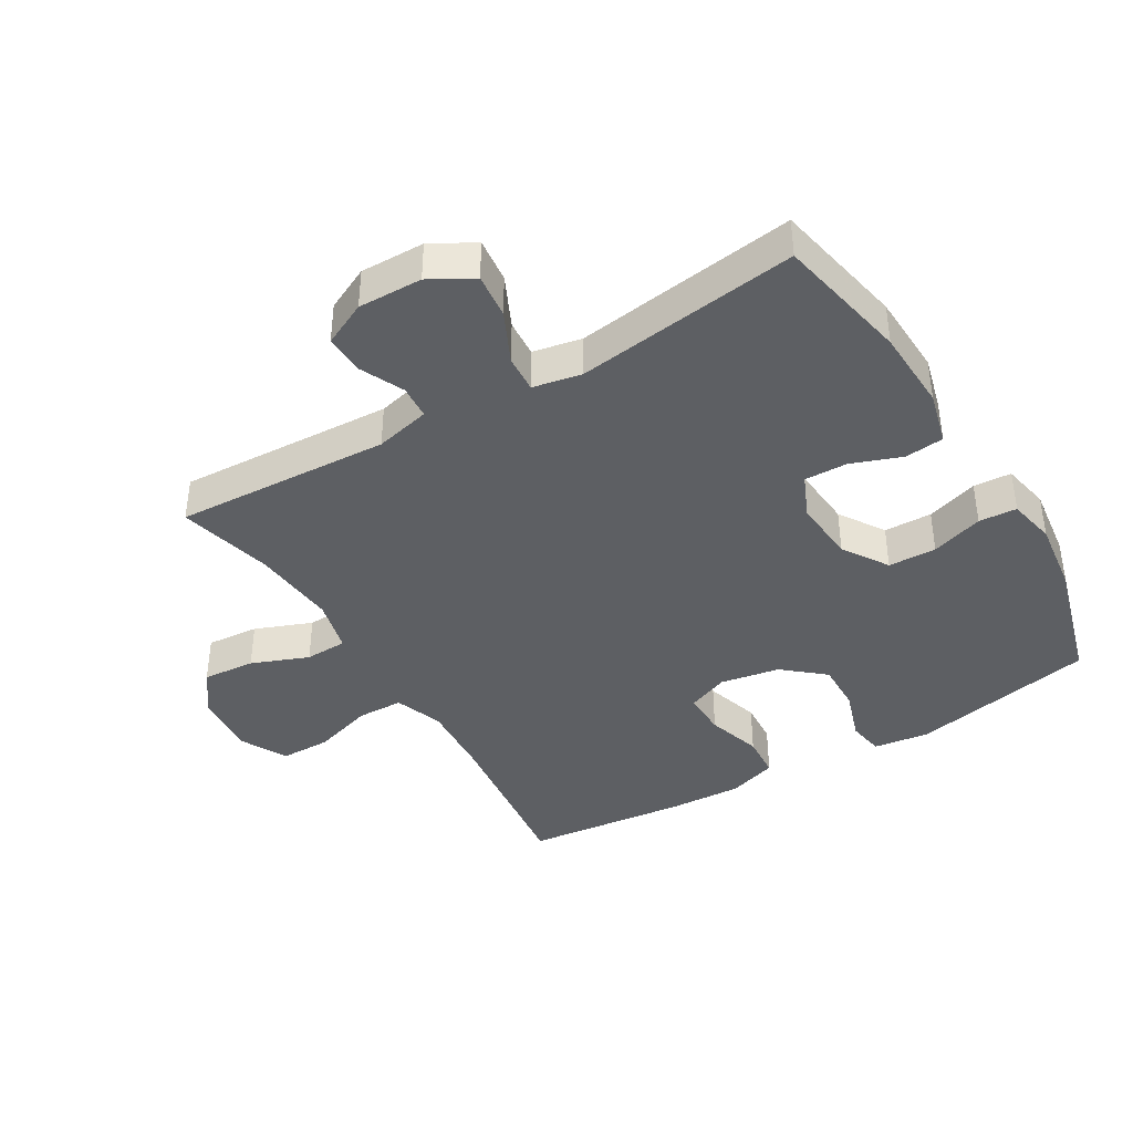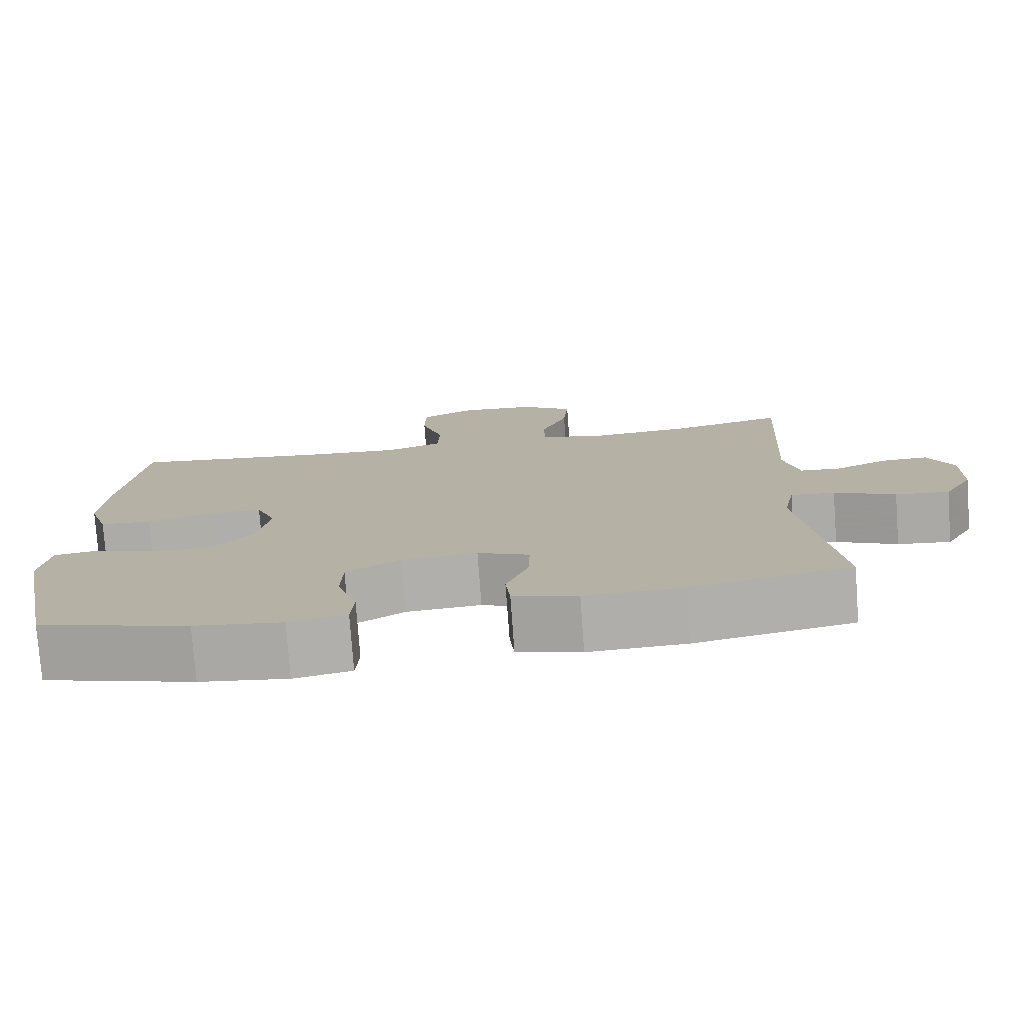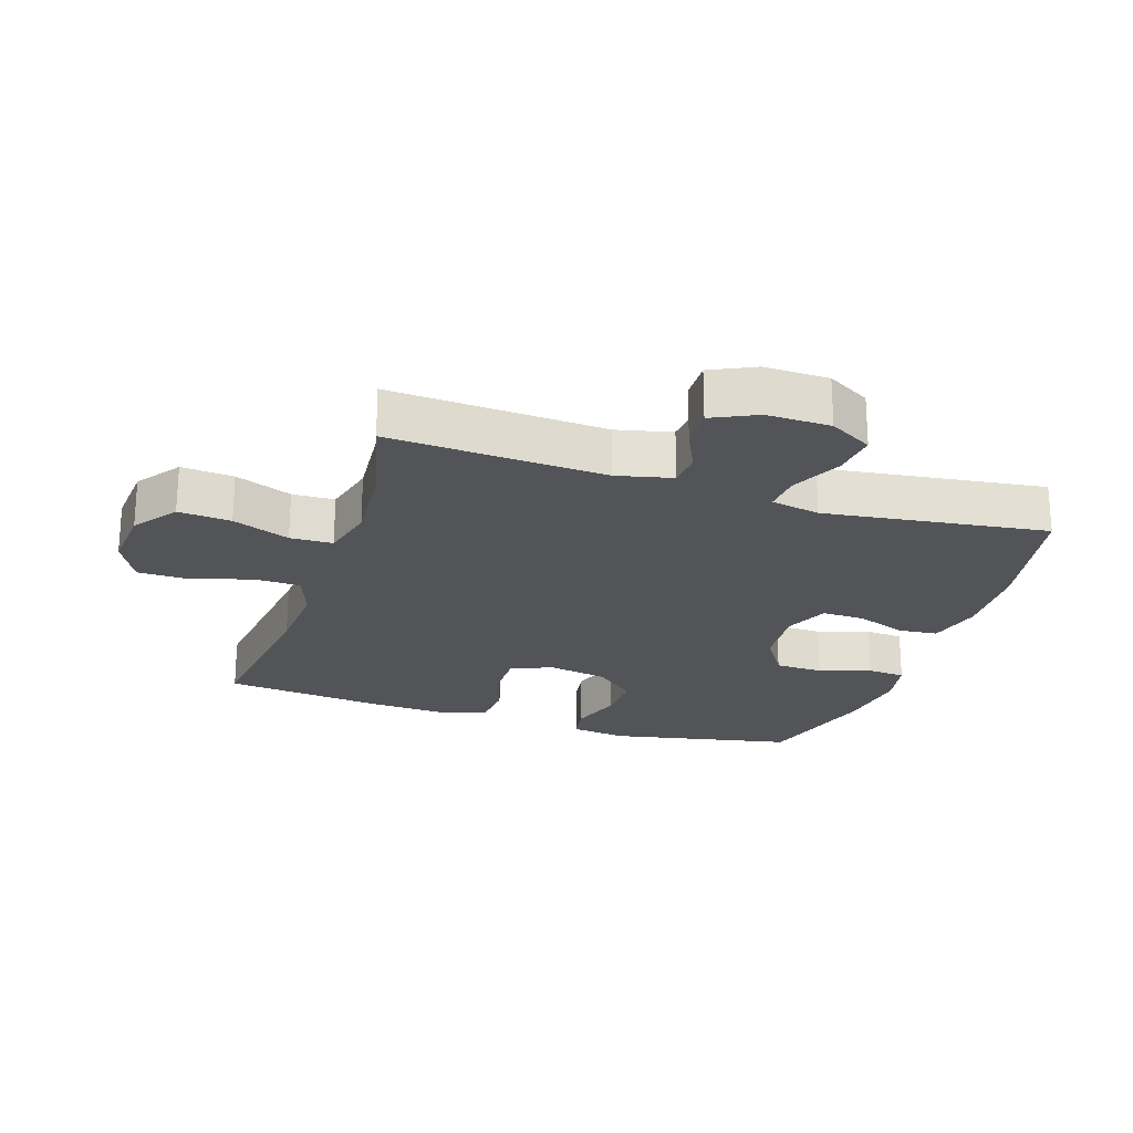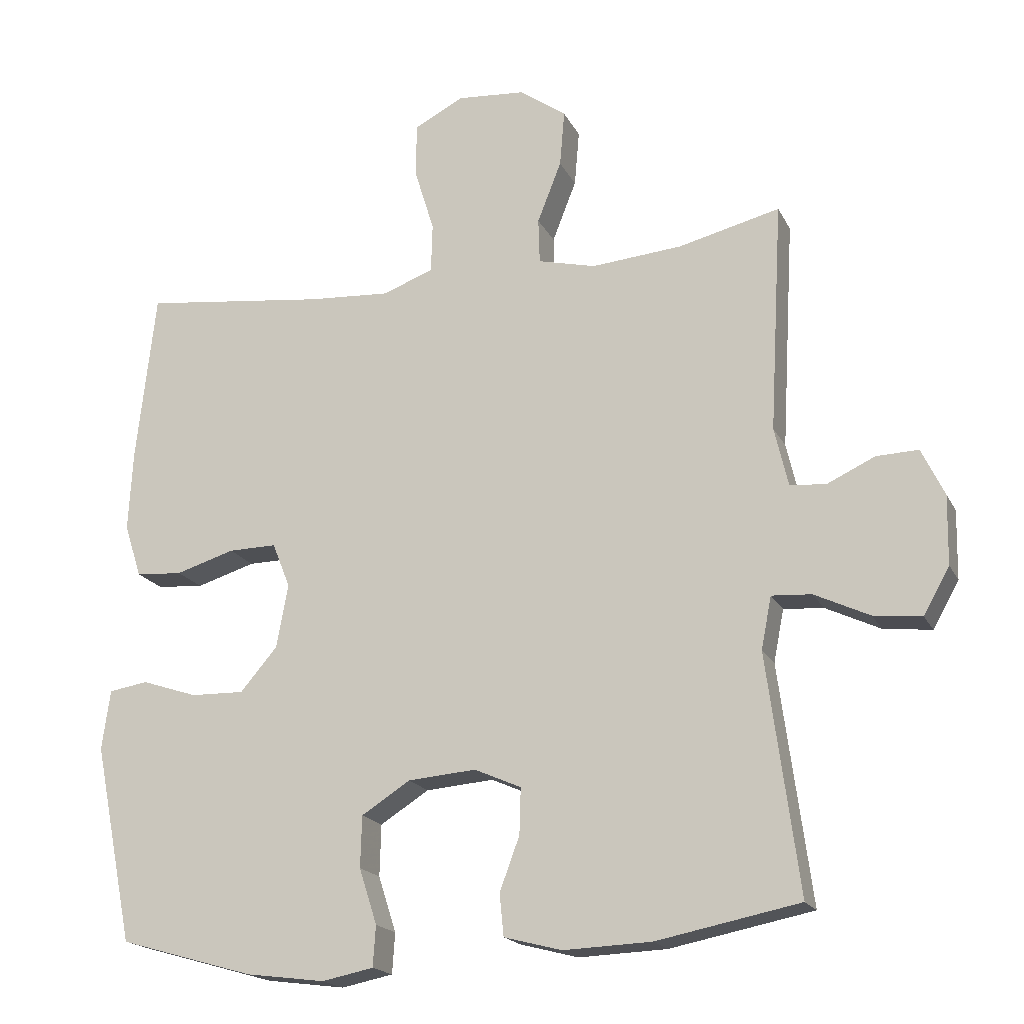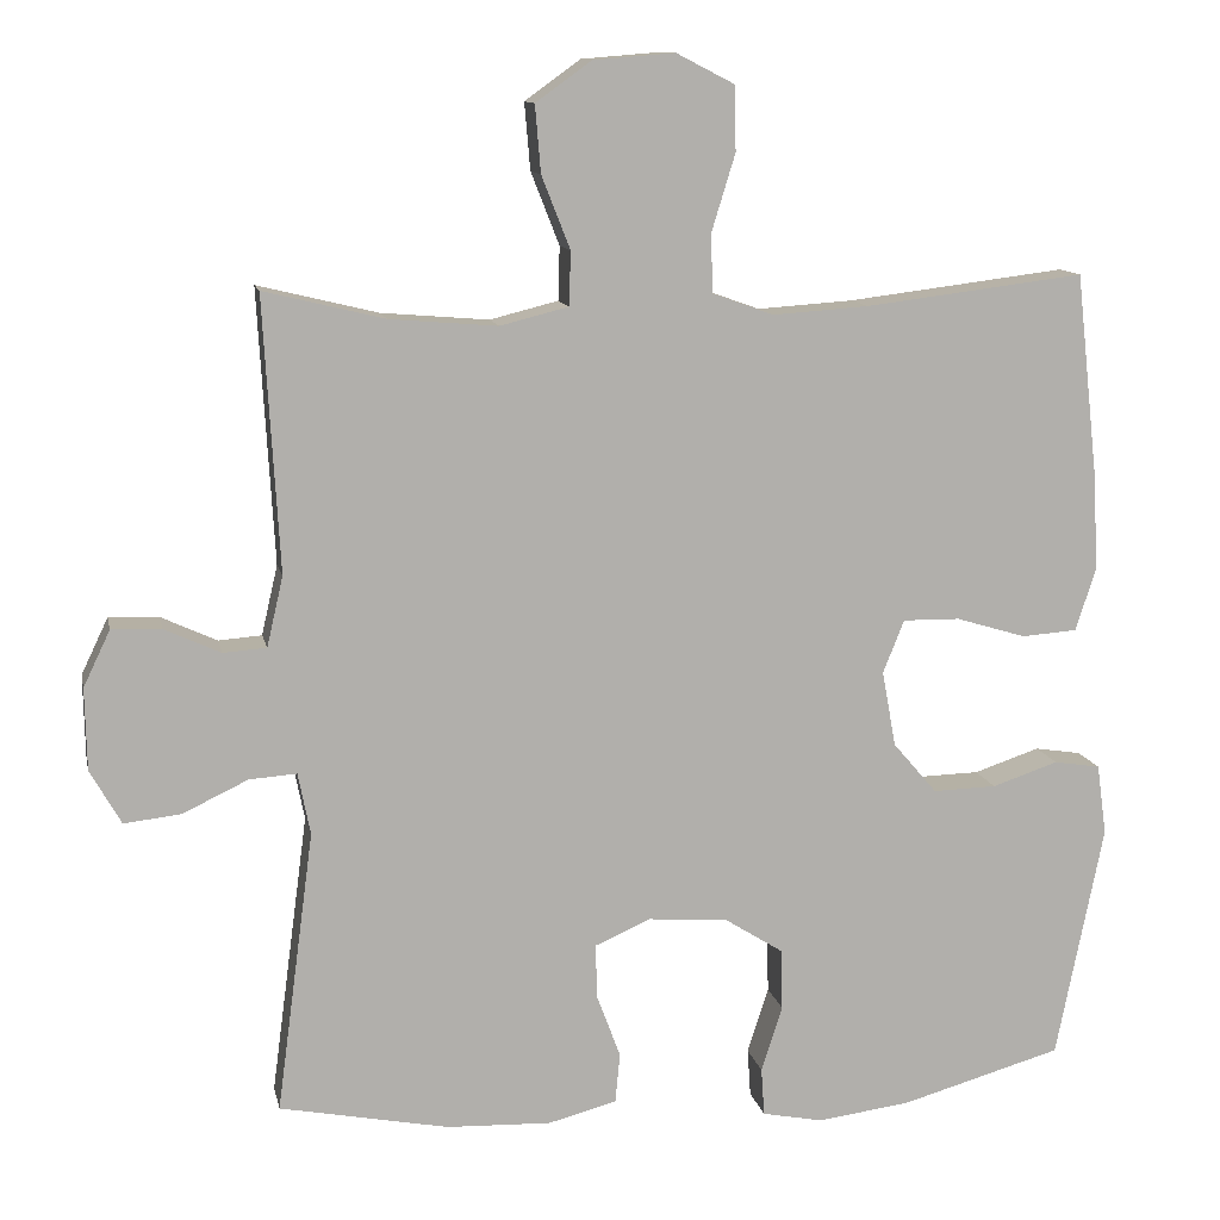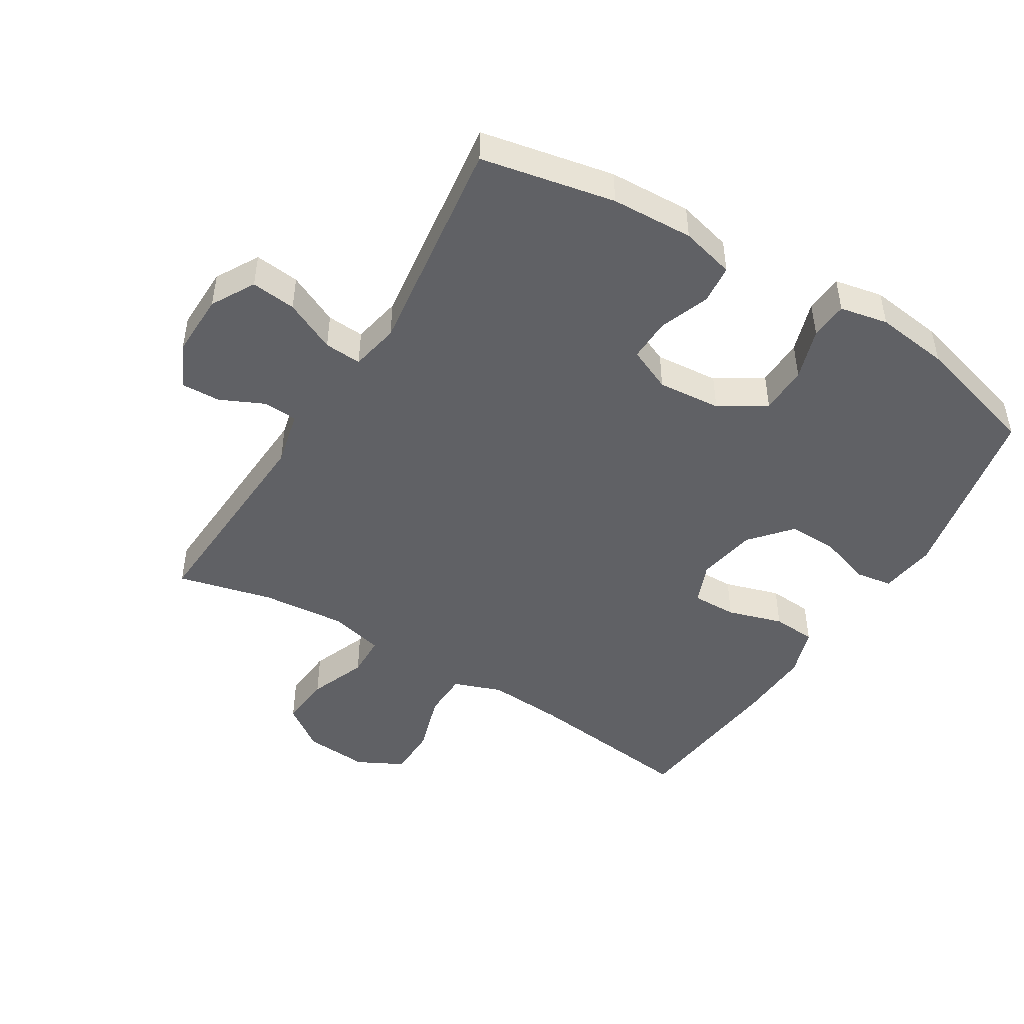
<metadata>
{"format":"obj","ext":"obj","renderer":"f3d","projection":"perspective","resolution":1024,"background":"white","views":[{"elev":-40.2,"azim":121.0,"up":"+Y"},{"elev":-77.4,"azim":4.2,"up":"+Z"},{"elev":-22.9,"azim":71.9,"up":"+Y"},{"elev":-18.6,"azim":19.9,"up":"+Z"},{"elev":11.8,"azim":168.3,"up":"+Z"},{"elev":-47.1,"azim":148.6,"up":"+Y"}]}
</metadata>
<code>
v -0.5 0.07 -0.5
v -0.558 0.07 -0.211
v -0.546 0.07 -0.124
v -0.489 0.07 -0.115
v -0.408 0.07 -0.142
v -0.33 0.07 -0.144
v -0.276 0.07 -0.081
v -0.259 0.07 0.012
v -0.285 0.07 0.077
v -0.355 0.07 0.076
v -0.441 0.07 0.05
v -0.509 0.07 0.055
v -0.534 0.07 0.132
v -0.528 0.07 0.249
v -0.5 0.07 0.5
v -0.231 0.07 0.467
v -0.113 0.07 0.459
v -0.038 0.07 0.486
v -0.036 0.07 0.558
v -0.065 0.07 0.652
v -0.064 0.07 0.731
v 0.008 0.07 0.768
v 0.108 0.07 0.76
v 0.176 0.07 0.711
v 0.169 0.07 0.629
v 0.134 0.07 0.54
v 0.136 0.07 0.474
v 0.22 0.07 0.453
v 0.352 0.07 0.464
v 0.5 0.07 0.5
v 0.481 0.07 0.164
v 0.501 0.07 0.078
v 0.554 0.07 0.074
v 0.623 0.07 0.106
v 0.684 0.07 0.108
v 0.717 0.07 0.039
v 0.715 0.07 -0.061
v 0.677 0.07 -0.128
v 0.607 0.07 -0.12
v 0.527 0.07 -0.082
v 0.469 0.07 -0.078
v 0.454 0.07 -0.154
v 0.5 0.07 -0.5
v 0.292 0.07 -0.541
v 0.164 0.07 -0.546
v 0.08 0.07 -0.524
v 0.074 0.07 -0.463
v 0.103 0.07 -0.385
v 0.105 0.07 -0.318
v 0.037 0.07 -0.288
v -0.062 0.07 -0.296
v -0.133 0.07 -0.341
v -0.135 0.07 -0.416
v -0.109 0.07 -0.497
v -0.113 0.07 -0.556
v -0.188 0.07 -0.571
v -0.303 0.07 -0.556
v -0.5 0 -0.5
v -0.558 0 -0.211
v -0.546 0 -0.124
v -0.489 0 -0.115
v -0.408 0 -0.142
v -0.33 0 -0.144
v -0.276 0 -0.081
v -0.259 0 0.012
v -0.285 0 0.077
v -0.355 0 0.076
v -0.441 0 0.05
v -0.509 0 0.055
v -0.534 0 0.132
v -0.528 0 0.249
v -0.5 0 0.5
v -0.231 0 0.467
v -0.113 0 0.459
v -0.038 0 0.486
v -0.036 0 0.558
v -0.065 0 0.652
v -0.064 0 0.731
v 0.008 0 0.768
v 0.108 0 0.76
v 0.176 0 0.711
v 0.169 0 0.629
v 0.134 0 0.54
v 0.136 0 0.474
v 0.22 0 0.453
v 0.352 0 0.464
v 0.5 0 0.5
v 0.481 0 0.164
v 0.501 0 0.078
v 0.554 0 0.074
v 0.623 0 0.106
v 0.684 0 0.108
v 0.717 0 0.039
v 0.715 0 -0.061
v 0.677 0 -0.128
v 0.607 0 -0.12
v 0.527 0 -0.082
v 0.469 0 -0.078
v 0.454 0 -0.154
v 0.5 0 -0.5
v 0.292 0 -0.541
v 0.164 0 -0.546
v 0.08 0 -0.524
v 0.074 0 -0.463
v 0.103 0 -0.385
v 0.105 0 -0.318
v 0.037 0 -0.288
v -0.062 0 -0.296
v -0.133 0 -0.341
v -0.135 0 -0.416
v -0.109 0 -0.497
v -0.113 0 -0.556
v -0.188 0 -0.571
v -0.303 0 -0.556
f 53 54 55 56
f 52 53 56 57
f 45 46 47 48
f 45 48 49
f 42 43 44 45
f 41 42 45 49
f 37 38 39 40
f 37 40 41
f 36 37 41
f 33 34 35 36
f 32 33 36 41
f 31 32 41 49
f 29 30 31 49
f 23 24 25 26
f 23 26 27
f 22 23 27
f 19 20 21 22
f 18 19 22 27
f 17 18 27 28
f 13 14 15 16
f 13 16 17
f 10 11 12 13
f 9 10 13 17
f 8 9 17 28
f 2 3 4 5
f 2 5 6
f 52 57 1 2
f 51 52 2 6
f 50 51 6 7
f 28 29 49 50
f 7 8 28 50
f 113 112 111 110
f 114 113 110 109
f 105 104 103 102
f 106 105 102
f 102 101 100 99
f 106 102 99 98
f 97 96 95 94
f 98 97 94
f 98 94 93
f 93 92 91 90
f 98 93 90 89
f 106 98 89 88
f 106 88 87 86
f 83 82 81 80
f 84 83 80
f 84 80 79
f 79 78 77 76
f 84 79 76 75
f 85 84 75 74
f 73 72 71 70
f 74 73 70
f 70 69 68 67
f 74 70 67 66
f 85 74 66 65
f 62 61 60 59
f 63 62 59
f 59 58 114 109
f 63 59 109 108
f 64 63 108 107
f 107 106 86 85
f 107 85 65 64
f 1 58 59 2
f 2 59 60 3
f 3 60 61 4
f 4 61 62 5
f 5 62 63 6
f 6 63 64 7
f 7 64 65 8
f 8 65 66 9
f 9 66 67 10
f 10 67 68 11
f 11 68 69 12
f 12 69 70 13
f 13 70 71 14
f 14 71 72 15
f 15 72 73 16
f 16 73 74 17
f 17 74 75 18
f 18 75 76 19
f 19 76 77 20
f 20 77 78 21
f 21 78 79 22
f 22 79 80 23
f 23 80 81 24
f 24 81 82 25
f 25 82 83 26
f 26 83 84 27
f 27 84 85 28
f 28 85 86 29
f 29 86 87 30
f 30 87 88 31
f 31 88 89 32
f 32 89 90 33
f 33 90 91 34
f 34 91 92 35
f 35 92 93 36
f 36 93 94 37
f 37 94 95 38
f 38 95 96 39
f 39 96 97 40
f 40 97 98 41
f 41 98 99 42
f 42 99 100 43
f 43 100 101 44
f 44 101 102 45
f 45 102 103 46
f 46 103 104 47
f 47 104 105 48
f 48 105 106 49
f 49 106 107 50
f 50 107 108 51
f 51 108 109 52
f 52 109 110 53
f 53 110 111 54
f 54 111 112 55
f 55 112 113 56
f 56 113 114 57
f 57 114 58 1

</code>
